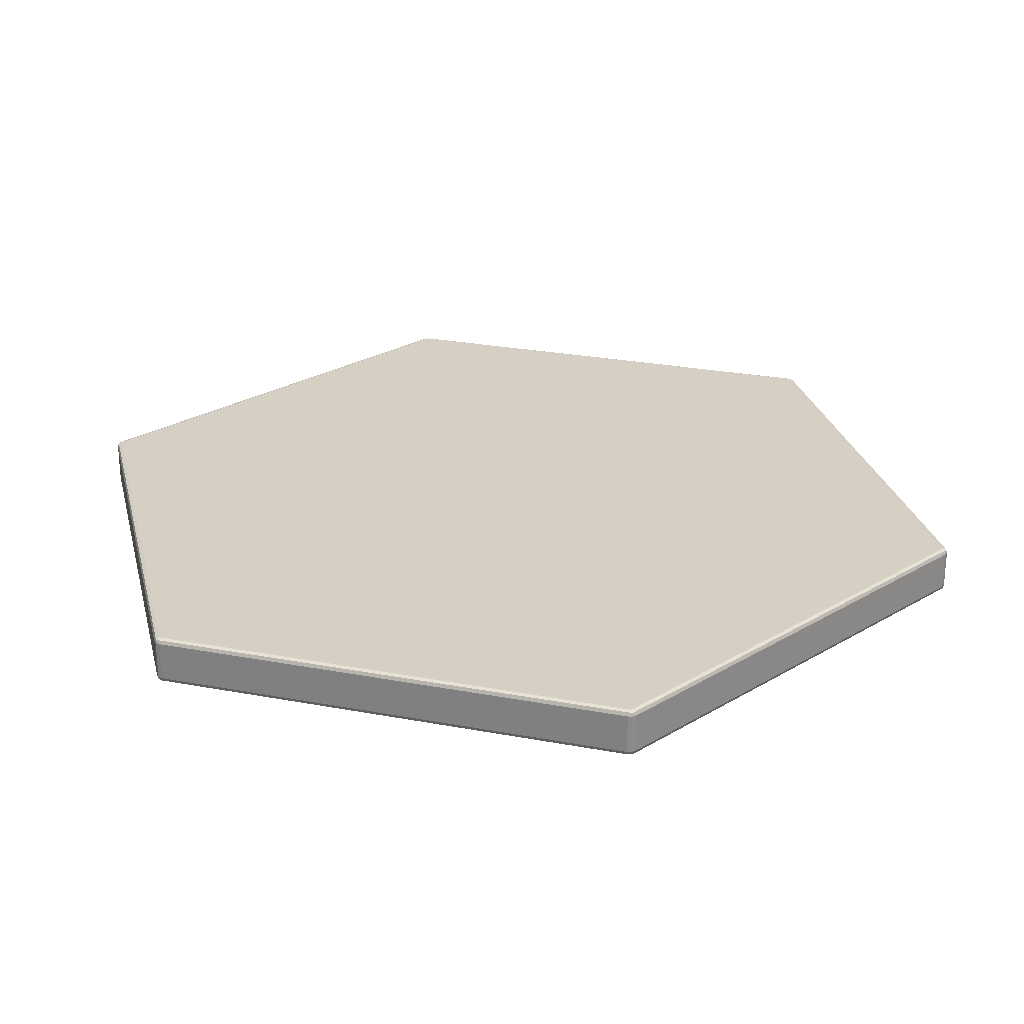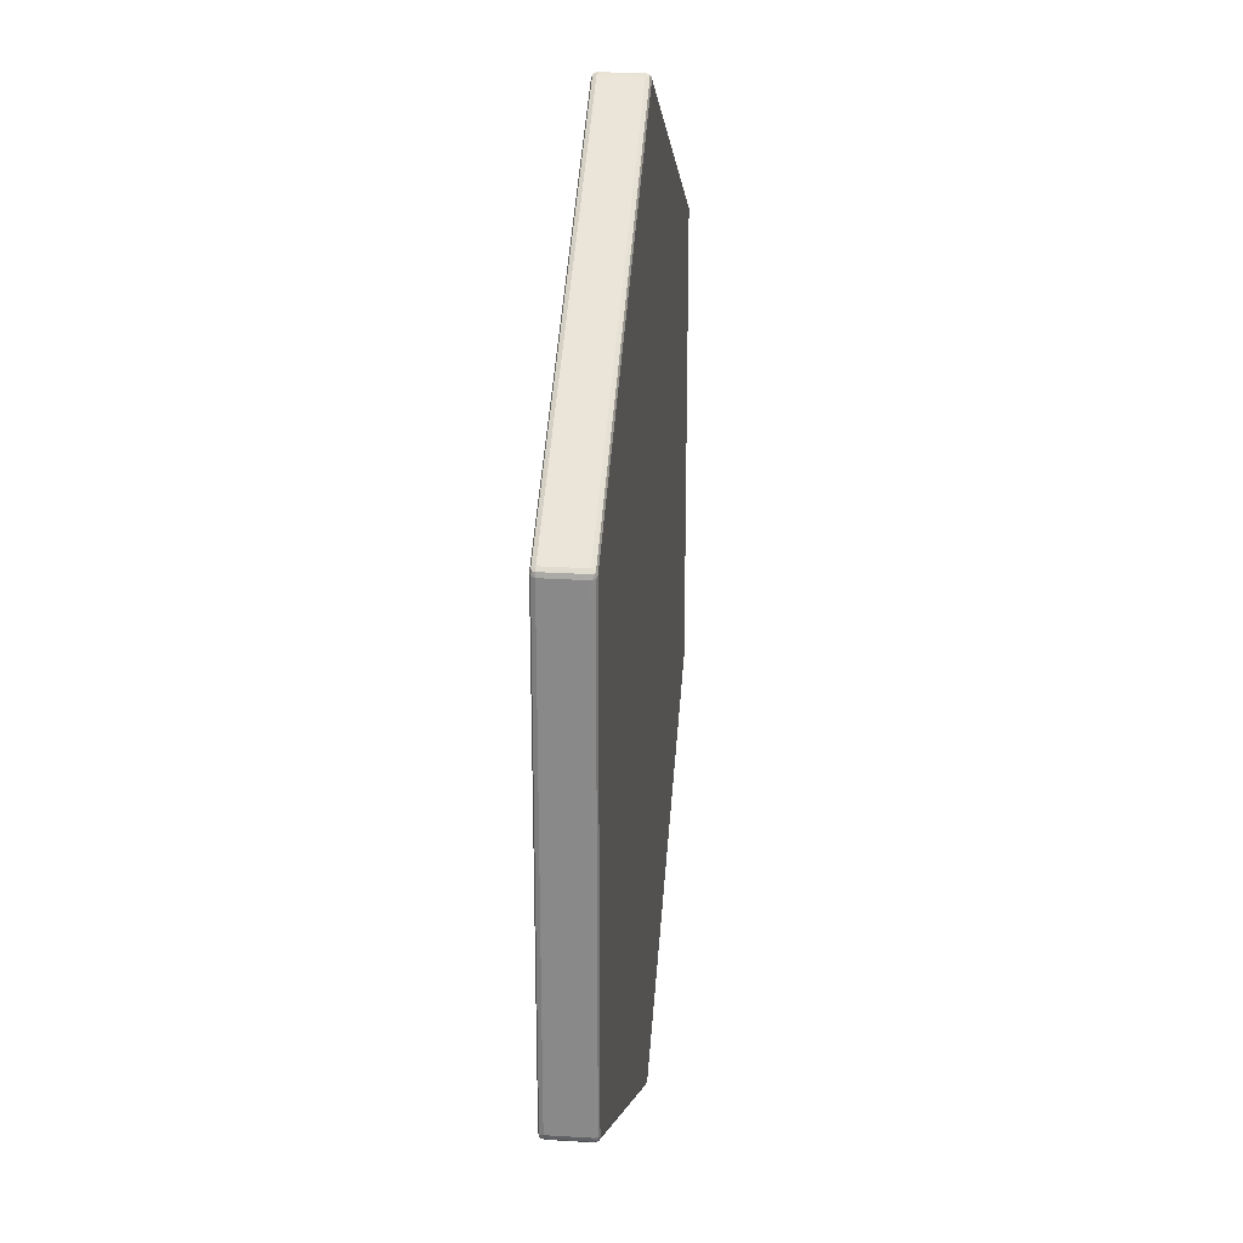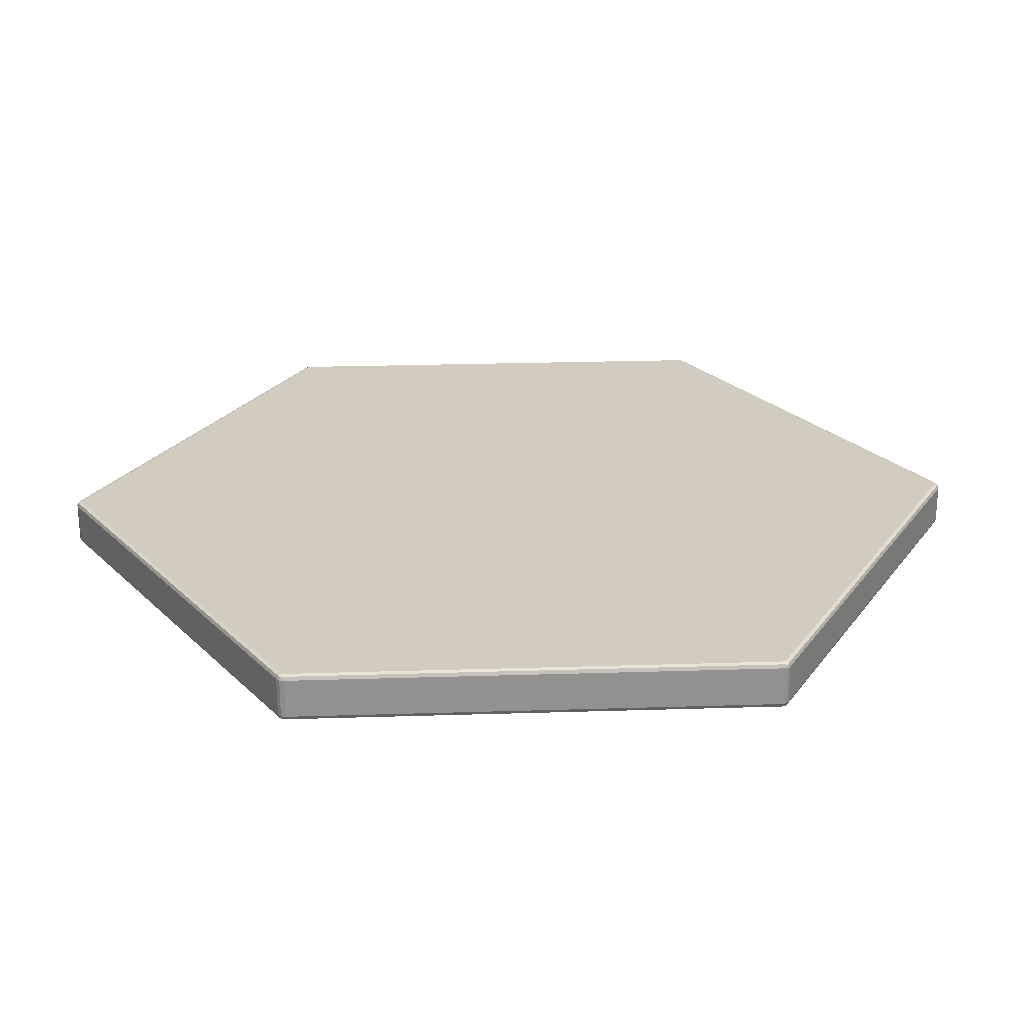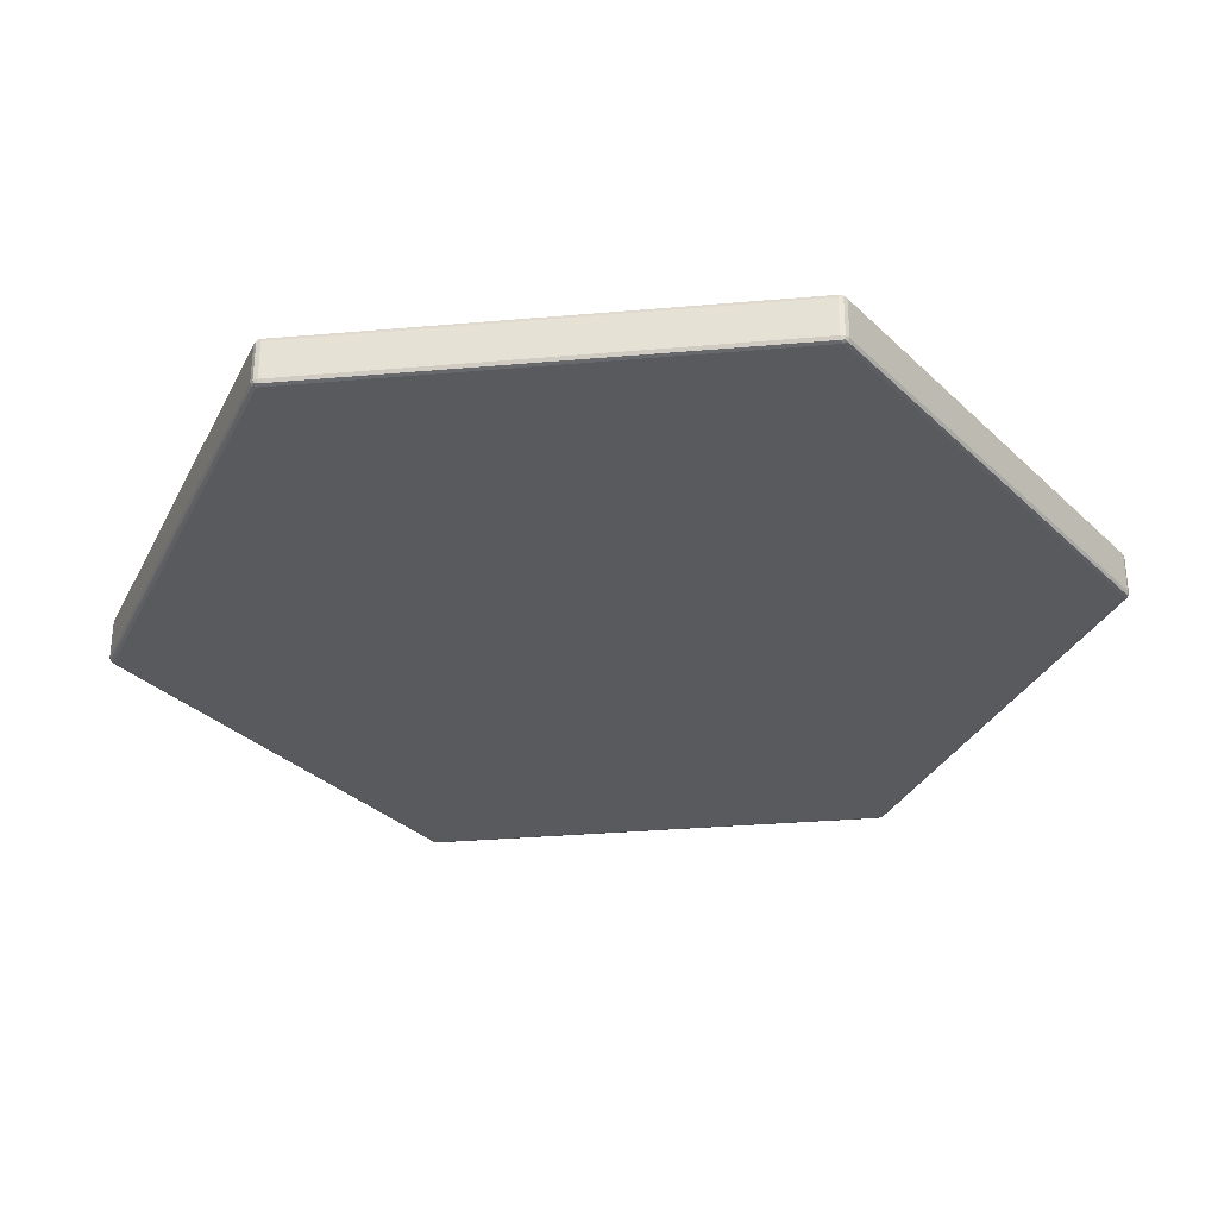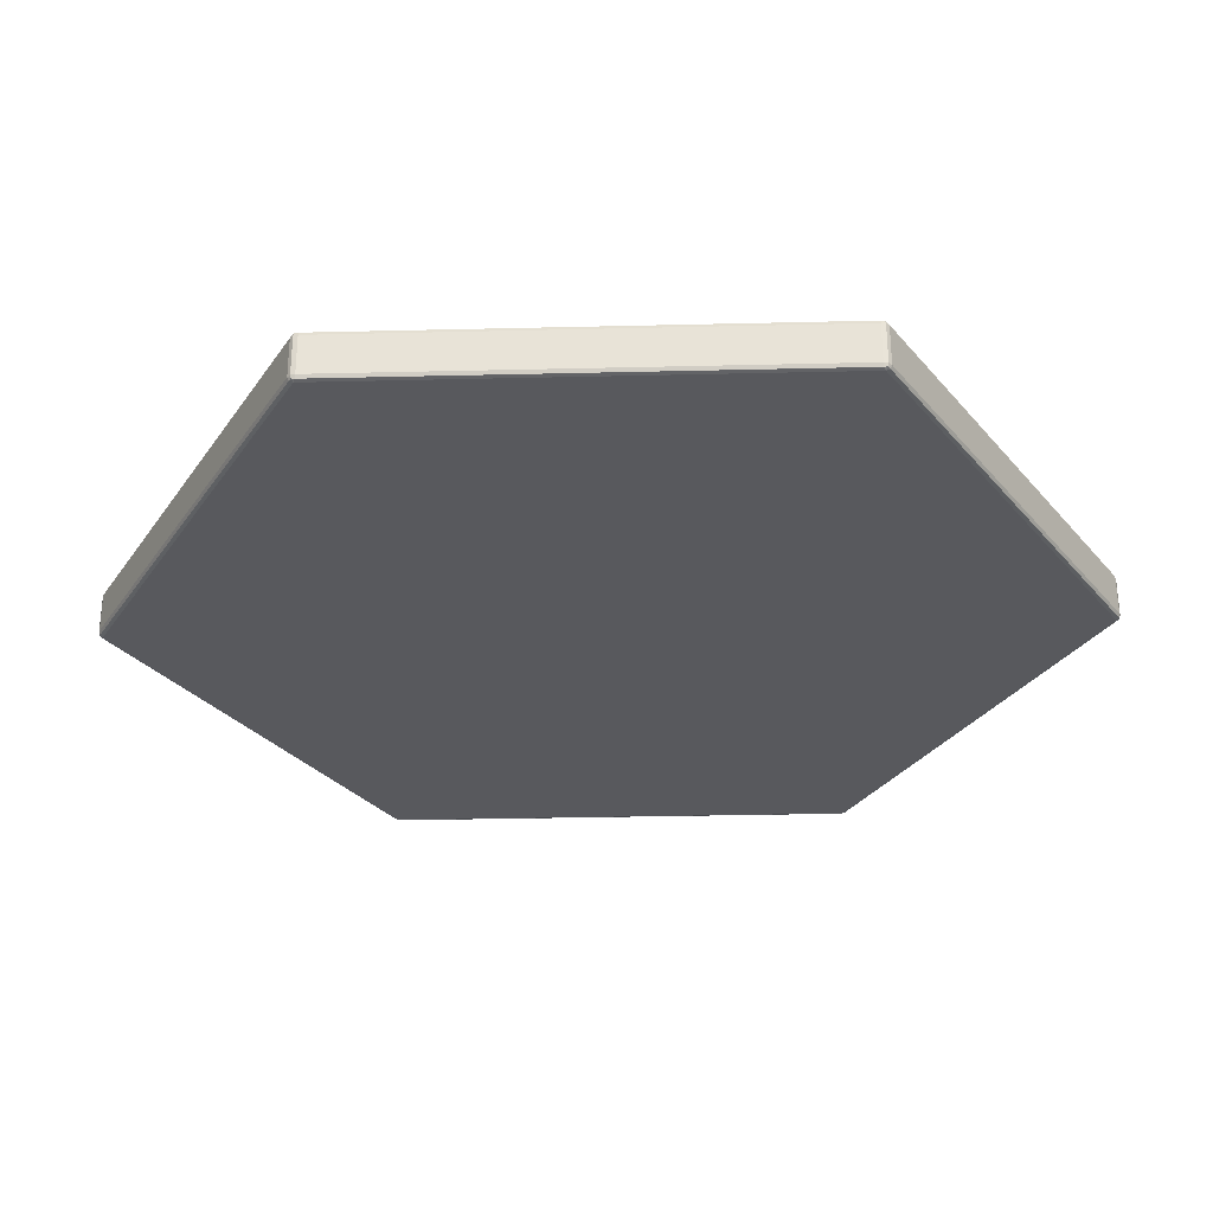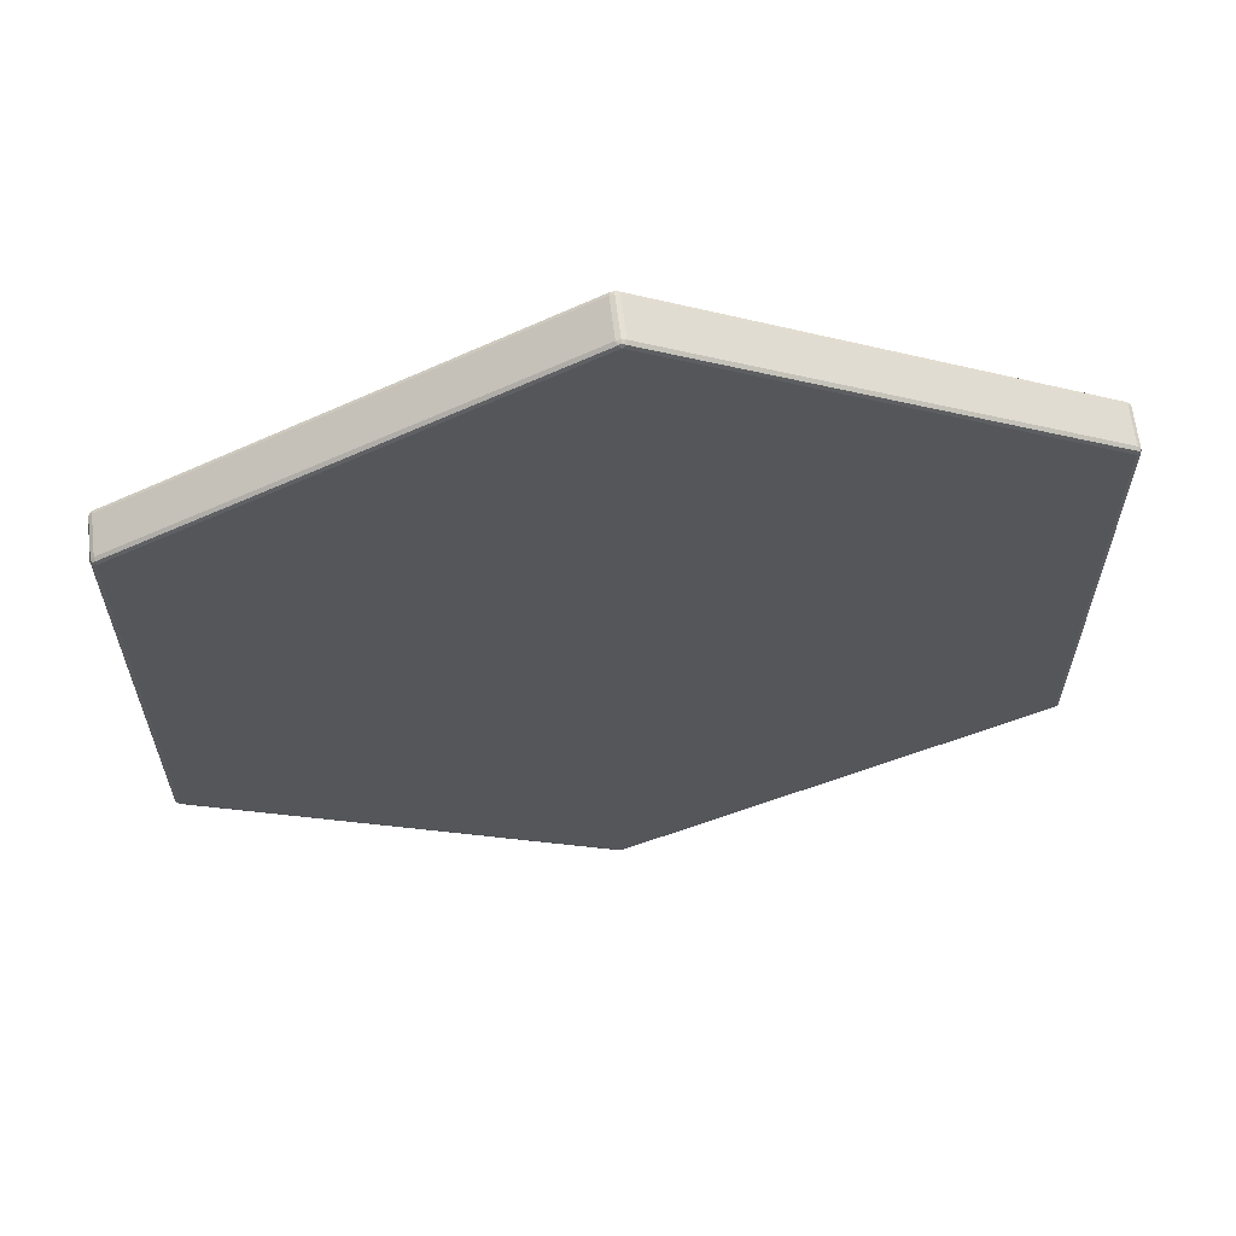
<metadata>
{"format":"obj","ext":"obj","renderer":"f3d","projection":"perspective","resolution":1024,"background":"white","views":[{"elev":26.2,"azim":166.6,"up":"+Z"},{"elev":26.1,"azim":95.6,"up":"+Y"},{"elev":24.2,"azim":-153.0,"up":"+Z"},{"elev":-31.8,"azim":157.0,"up":"+Z"},{"elev":-29.9,"azim":32.0,"up":"+Z"},{"elev":63.4,"azim":-6.9,"up":"+Y"}]}
</metadata>
<code>
o Circle
v -0.00866 0.995 0.01
v 0.00866 0.995 0.01
v -0 0.9885 0
v 0 0.9977 0.01
v -0 0.9958 0.003918
v 0.006328 0.9929 0.002693
v -0.006328 0.9929 0.002693
v -0.8574 0.505 0.01
v -0.856 0.4942 0
v -0.866 0.49 0.01
v -0.8567 0.5019 0.002693
v -0.8624 0.4979 0.003918
v -0.863 0.491 0.002693
v -0.864 0.4988 0.01
v -0.866 -0.49 0.01
v -0.856 -0.4942 0
v -0.8574 -0.505 0.01
v -0.863 -0.491 0.002693
v -0.8624 -0.4979 0.003918
v -0.8567 -0.5019 0.002693
v -0.864 -0.4988 0.01
v -0.00866 -0.995 0.01
v 0 -0.9885 0
v 0.00866 -0.995 0.01
v -0.006328 -0.9929 0.002693
v 0 -0.9958 0.003918
v 0.006328 -0.9929 0.002693
v 0 -0.9977 0.01
v 0.8574 -0.505 0.01
v 0.856 -0.4942 0
v 0.866 -0.49 0.01
v 0.8567 -0.5019 0.002693
v 0.8624 -0.4979 0.003918
v 0.863 -0.491 0.002693
v 0.864 -0.4988 0.01
v 0.866 0.49 0.01
v 0.856 0.4942 0
v 0.8574 0.505 0.01
v 0.863 0.491 0.002693
v 0.8624 0.4979 0.003918
v 0.8567 0.5019 0.002693
v 0.864 0.4988 0.01
v -0.00866 0.995 0.09
v -0 0.9885 0.1
v 0.00866 0.995 0.09
v -0.006328 0.9929 0.09731
v -0 0.9958 0.09608
v 0.006328 0.9929 0.09731
v -0 0.9977 0.09
v -0.8574 0.505 0.09
v -0.866 0.49 0.09
v -0.856 0.4942 0.1
v -0.864 0.4988 0.09
v -0.8624 0.4979 0.09608
v -0.863 0.491 0.09731
v -0.8567 0.5019 0.09731
v -0.866 -0.49 0.09
v -0.8574 -0.505 0.09
v -0.856 -0.4942 0.1
v -0.864 -0.4988 0.09
v -0.8624 -0.4979 0.09608
v -0.8567 -0.5019 0.09731
v -0.863 -0.491 0.09731
v -0.00866 -0.995 0.09
v 0.00866 -0.995 0.09
v 0 -0.9885 0.1
v 0 -0.9977 0.09
v 0 -0.9958 0.09608
v 0.006328 -0.9929 0.09731
v -0.006328 -0.9929 0.09731
v 0.8574 -0.505 0.09
v 0.866 -0.49 0.09
v 0.856 -0.4942 0.1
v 0.864 -0.4988 0.09
v 0.8624 -0.4979 0.09608
v 0.863 -0.491 0.09731
v 0.8567 -0.5019 0.09731
v 0.866 0.49 0.09
v 0.8574 0.505 0.09
v 0.856 0.4942 0.1
v 0.864 0.4988 0.09
v 0.8624 0.4979 0.09608
v 0.8567 0.5019 0.09731
v 0.863 0.491 0.09731
v -0.006328 0.9929 0.002693
v -0.006328 0.9929 0.002693
v -0.006328 0.9929 0.002693
v -0.00866 0.995 0.01
v -0.00866 0.995 0.01
v -0.00866 0.995 0.01
v 0 0.9977 0.01
v 0 0.9977 0.01
v 0 0.9977 0.01
v -0 0.9958 0.003918
v -0 0.9958 0.003918
v 0.00866 0.995 0.01
v 0.00866 0.995 0.01
v 0.00866 0.995 0.01
v 0.006328 0.9929 0.002693
v 0.006328 0.9929 0.002693
v 0.006328 0.9929 0.002693
v -0 0.9885 0
v -0 0.9885 0
v -0 0.9885 0
v -0.864 0.4988 0.01
v -0.864 0.4988 0.01
v -0.864 0.4988 0.01
v -0.8574 0.505 0.01
v -0.8574 0.505 0.01
v -0.8574 0.505 0.01
v -0.8567 0.5019 0.002693
v -0.8567 0.5019 0.002693
v -0.8567 0.5019 0.002693
v -0.8624 0.4979 0.003918
v -0.8624 0.4979 0.003918
v -0.856 0.4942 0
v -0.856 0.4942 0
v -0.856 0.4942 0
v -0.863 0.491 0.002693
v -0.863 0.491 0.002693
v -0.863 0.491 0.002693
v -0.866 0.49 0.01
v -0.866 0.49 0.01
v -0.866 0.49 0.01
v -0.864 -0.4988 0.01
v -0.864 -0.4988 0.01
v -0.864 -0.4988 0.01
v -0.866 -0.49 0.01
v -0.866 -0.49 0.01
v -0.866 -0.49 0.01
v -0.863 -0.491 0.002693
v -0.863 -0.491 0.002693
v -0.863 -0.491 0.002693
v -0.8624 -0.4979 0.003918
v -0.8624 -0.4979 0.003918
v -0.856 -0.4942 0
v -0.856 -0.4942 0
v -0.856 -0.4942 0
v -0.8567 -0.5019 0.002693
v -0.8567 -0.5019 0.002693
v -0.8567 -0.5019 0.002693
v -0.8574 -0.505 0.01
v -0.8574 -0.505 0.01
v -0.8574 -0.505 0.01
v 0 -0.9977 0.01
v 0 -0.9977 0.01
v 0 -0.9977 0.01
v -0.00866 -0.995 0.01
v -0.00866 -0.995 0.01
v -0.00866 -0.995 0.01
v -0.006328 -0.9929 0.002693
v -0.006328 -0.9929 0.002693
v -0.006328 -0.9929 0.002693
v 0 -0.9958 0.003918
v 0 -0.9958 0.003918
v 0 -0.9885 0
v 0 -0.9885 0
v 0 -0.9885 0
v 0.006328 -0.9929 0.002693
v 0.006328 -0.9929 0.002693
v 0.006328 -0.9929 0.002693
v 0.00866 -0.995 0.01
v 0.00866 -0.995 0.01
v 0.00866 -0.995 0.01
v 0.864 -0.4988 0.01
v 0.864 -0.4988 0.01
v 0.864 -0.4988 0.01
v 0.8574 -0.505 0.01
v 0.8574 -0.505 0.01
v 0.8574 -0.505 0.01
v 0.8567 -0.5019 0.002693
v 0.8567 -0.5019 0.002693
v 0.8567 -0.5019 0.002693
v 0.8624 -0.4979 0.003918
v 0.8624 -0.4979 0.003918
v 0.856 -0.4942 0
v 0.856 -0.4942 0
v 0.856 -0.4942 0
v 0.863 -0.491 0.002693
v 0.863 -0.491 0.002693
v 0.863 -0.491 0.002693
v 0.866 -0.49 0.01
v 0.866 -0.49 0.01
v 0.866 -0.49 0.01
v 0.864 0.4988 0.01
v 0.864 0.4988 0.01
v 0.864 0.4988 0.01
v 0.866 0.49 0.01
v 0.866 0.49 0.01
v 0.866 0.49 0.01
v 0.863 0.491 0.002693
v 0.863 0.491 0.002693
v 0.863 0.491 0.002693
v 0.8624 0.4979 0.003918
v 0.8624 0.4979 0.003918
v 0.856 0.4942 0
v 0.856 0.4942 0
v 0.856 0.4942 0
v 0.8567 0.5019 0.002693
v 0.8567 0.5019 0.002693
v 0.8567 0.5019 0.002693
v 0.8574 0.505 0.01
v 0.8574 0.505 0.01
v 0.8574 0.505 0.01
v -0 0.9977 0.09
v -0 0.9977 0.09
v -0 0.9977 0.09
v -0.00866 0.995 0.09
v -0.00866 0.995 0.09
v -0.00866 0.995 0.09
v -0.006328 0.9929 0.09731
v -0.006328 0.9929 0.09731
v -0.006328 0.9929 0.09731
v -0 0.9958 0.09608
v -0 0.9958 0.09608
v -0 0.9885 0.1
v -0 0.9885 0.1
v -0 0.9885 0.1
v 0.006328 0.9929 0.09731
v 0.006328 0.9929 0.09731
v 0.006328 0.9929 0.09731
v 0.00866 0.995 0.09
v 0.00866 0.995 0.09
v 0.00866 0.995 0.09
v -0.8567 0.5019 0.09731
v -0.8567 0.5019 0.09731
v -0.8567 0.5019 0.09731
v -0.8574 0.505 0.09
v -0.8574 0.505 0.09
v -0.8574 0.505 0.09
v -0.864 0.4988 0.09
v -0.864 0.4988 0.09
v -0.864 0.4988 0.09
v -0.8624 0.4979 0.09608
v -0.8624 0.4979 0.09608
v -0.866 0.49 0.09
v -0.866 0.49 0.09
v -0.866 0.49 0.09
v -0.863 0.491 0.09731
v -0.863 0.491 0.09731
v -0.863 0.491 0.09731
v -0.856 0.4942 0.1
v -0.856 0.4942 0.1
v -0.856 0.4942 0.1
v -0.863 -0.491 0.09731
v -0.863 -0.491 0.09731
v -0.863 -0.491 0.09731
v -0.866 -0.49 0.09
v -0.866 -0.49 0.09
v -0.866 -0.49 0.09
v -0.864 -0.4988 0.09
v -0.864 -0.4988 0.09
v -0.864 -0.4988 0.09
v -0.8624 -0.4979 0.09608
v -0.8624 -0.4979 0.09608
v -0.8574 -0.505 0.09
v -0.8574 -0.505 0.09
v -0.8574 -0.505 0.09
v -0.8567 -0.5019 0.09731
v -0.8567 -0.5019 0.09731
v -0.8567 -0.5019 0.09731
v -0.856 -0.4942 0.1
v -0.856 -0.4942 0.1
v -0.856 -0.4942 0.1
v -0.006328 -0.9929 0.09731
v -0.006328 -0.9929 0.09731
v -0.006328 -0.9929 0.09731
v -0.00866 -0.995 0.09
v -0.00866 -0.995 0.09
v -0.00866 -0.995 0.09
v 0 -0.9977 0.09
v 0 -0.9977 0.09
v 0 -0.9977 0.09
v 0 -0.9958 0.09608
v 0 -0.9958 0.09608
v 0.00866 -0.995 0.09
v 0.00866 -0.995 0.09
v 0.00866 -0.995 0.09
v 0.006328 -0.9929 0.09731
v 0.006328 -0.9929 0.09731
v 0.006328 -0.9929 0.09731
v 0 -0.9885 0.1
v 0 -0.9885 0.1
v 0 -0.9885 0.1
v 0.8567 -0.5019 0.09731
v 0.8567 -0.5019 0.09731
v 0.8567 -0.5019 0.09731
v 0.8574 -0.505 0.09
v 0.8574 -0.505 0.09
v 0.8574 -0.505 0.09
v 0.864 -0.4988 0.09
v 0.864 -0.4988 0.09
v 0.864 -0.4988 0.09
v 0.8624 -0.4979 0.09608
v 0.8624 -0.4979 0.09608
v 0.866 -0.49 0.09
v 0.866 -0.49 0.09
v 0.866 -0.49 0.09
v 0.863 -0.491 0.09731
v 0.863 -0.491 0.09731
v 0.863 -0.491 0.09731
v 0.856 -0.4942 0.1
v 0.856 -0.4942 0.1
v 0.856 -0.4942 0.1
v 0.863 0.491 0.09731
v 0.863 0.491 0.09731
v 0.863 0.491 0.09731
v 0.866 0.49 0.09
v 0.866 0.49 0.09
v 0.866 0.49 0.09
v 0.864 0.4988 0.09
v 0.864 0.4988 0.09
v 0.864 0.4988 0.09
v 0.8624 0.4979 0.09608
v 0.8624 0.4979 0.09608
v 0.8574 0.505 0.09
v 0.8574 0.505 0.09
v 0.8574 0.505 0.09
v 0.8567 0.5019 0.09731
v 0.8567 0.5019 0.09731
v 0.8567 0.5019 0.09731
v 0.856 0.4942 0.1
v 0.856 0.4942 0.1
v 0.856 0.4942 0.1
f 97 317 203
f 189 297 183
f 149 257 143
f 263 303 217
f 169 277 163
f 157 137 103
f 129 237 123
f 88 94 85
f 96 95 92
f 102 5 100
f 108 114 105
f 116 115 112
f 122 12 120
f 128 134 125
f 136 135 132
f 142 19 140
f 148 154 145
f 156 155 152
f 162 26 160
f 168 174 165
f 176 175 172
f 182 33 180
f 188 194 185
f 196 195 192
f 202 40 200
f 208 214 205
f 216 215 212
f 222 47 220
f 228 234 225
f 236 235 232
f 242 54 240
f 248 254 245
f 256 255 252
f 262 61 260
f 268 274 265
f 276 275 272
f 282 68 280
f 288 294 285
f 296 295 292
f 302 75 300
f 308 314 305
f 316 315 312
f 322 82 320
f 89 113 109
f 7 118 11
f 10 133 130
f 13 138 18
f 150 141 153
f 20 158 25
f 24 173 170
f 27 178 32
f 31 193 190
f 34 37 39
f 204 101 2
f 41 3 6
f 218 227 244
f 56 209 229
f 52 247 264
f 63 51 57
f 59 267 284
f 62 64 70
f 66 287 304
f 69 71 77
f 73 307 80
f 76 78 84
f 324 221 44
f 83 45 48
f 298 167 184
f 74 29 35
f 22 273 270
f 28 278 67
f 258 127 144
f 60 15 21
f 110 233 230
f 14 238 53
f 318 187 38
f 81 36 42
f 98 207 224
f 4 210 49
f 8 43 1
f 97 223 317
f 189 309 297
f 149 269 257
f 217 243 263
f 263 283 303
f 303 323 217
f 169 289 277
f 137 117 103
f 103 197 177
f 177 157 103
f 129 249 237
f 88 91 94
f 96 99 95
f 102 86 5
f 108 111 114
f 116 119 115
f 122 106 12
f 128 131 134
f 136 139 135
f 142 126 19
f 148 151 154
f 156 159 155
f 162 146 26
f 168 171 174
f 176 179 175
f 182 166 33
f 188 191 194
f 196 199 195
f 202 186 40
f 208 211 214
f 216 219 215
f 222 206 47
f 228 231 234
f 236 239 235
f 242 226 54
f 248 251 254
f 256 259 255
f 262 246 61
f 268 271 274
f 276 279 275
f 282 266 68
f 288 291 294
f 296 299 295
f 302 286 75
f 308 311 314
f 316 319 315
f 322 306 82
f 89 87 113
f 7 104 118
f 10 121 133
f 13 9 138
f 150 17 141
f 20 16 158
f 24 161 173
f 27 23 178
f 31 181 193
f 34 30 37
f 204 201 101
f 41 198 3
f 218 213 227
f 56 46 209
f 52 241 247
f 63 55 51
f 59 261 267
f 62 58 64
f 66 281 287
f 69 65 71
f 73 301 307
f 76 72 78
f 324 321 221
f 83 79 45
f 298 293 167
f 74 290 29
f 22 147 273
f 28 164 278
f 258 253 127
f 60 250 15
f 110 107 233
f 14 124 238
f 318 313 187
f 81 310 36
f 98 93 207
f 4 90 210
f 8 50 43

</code>
